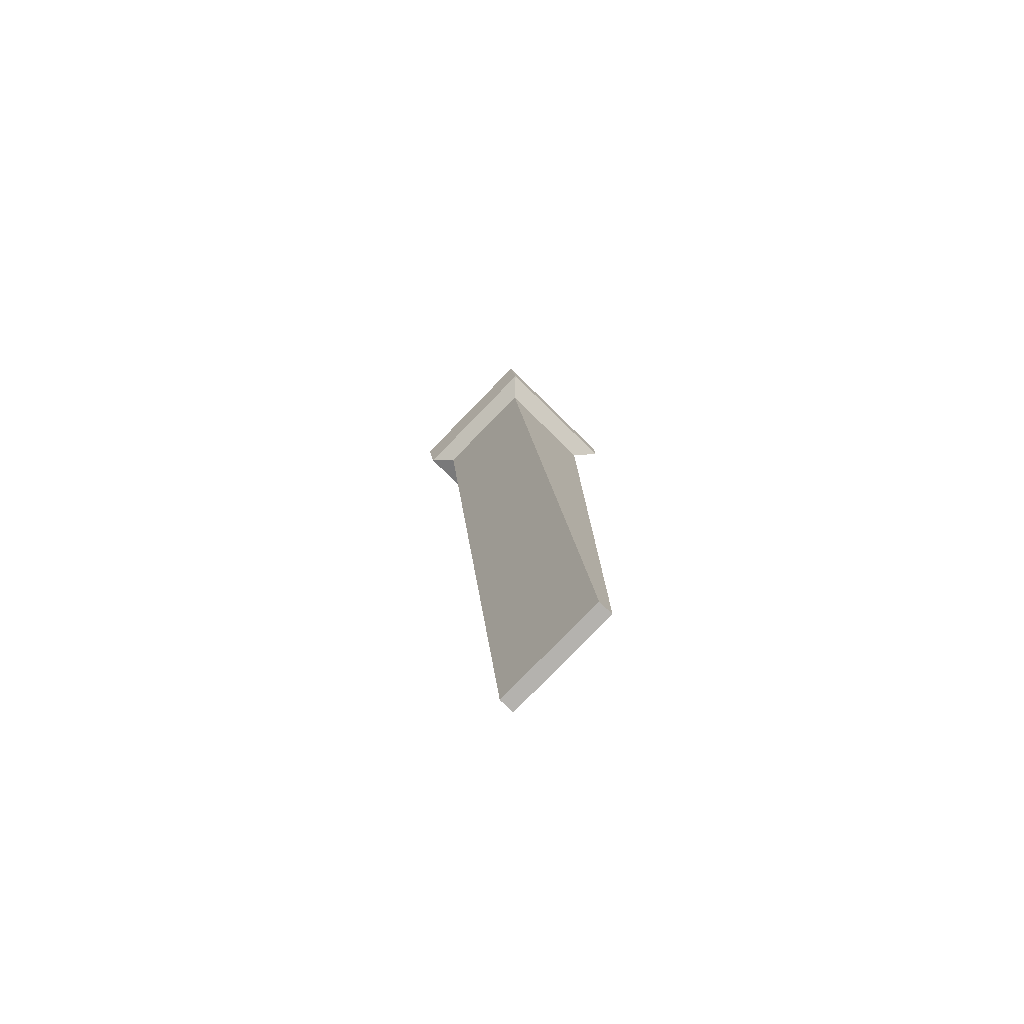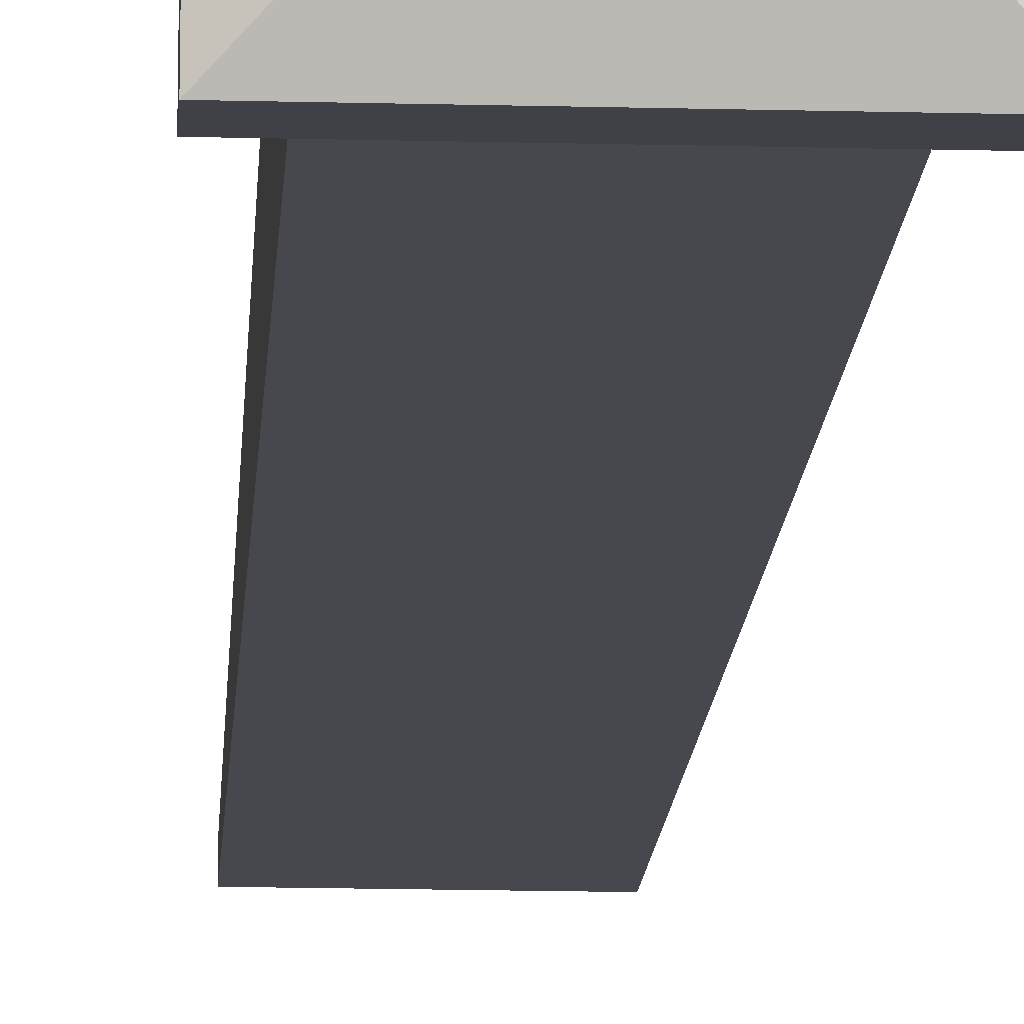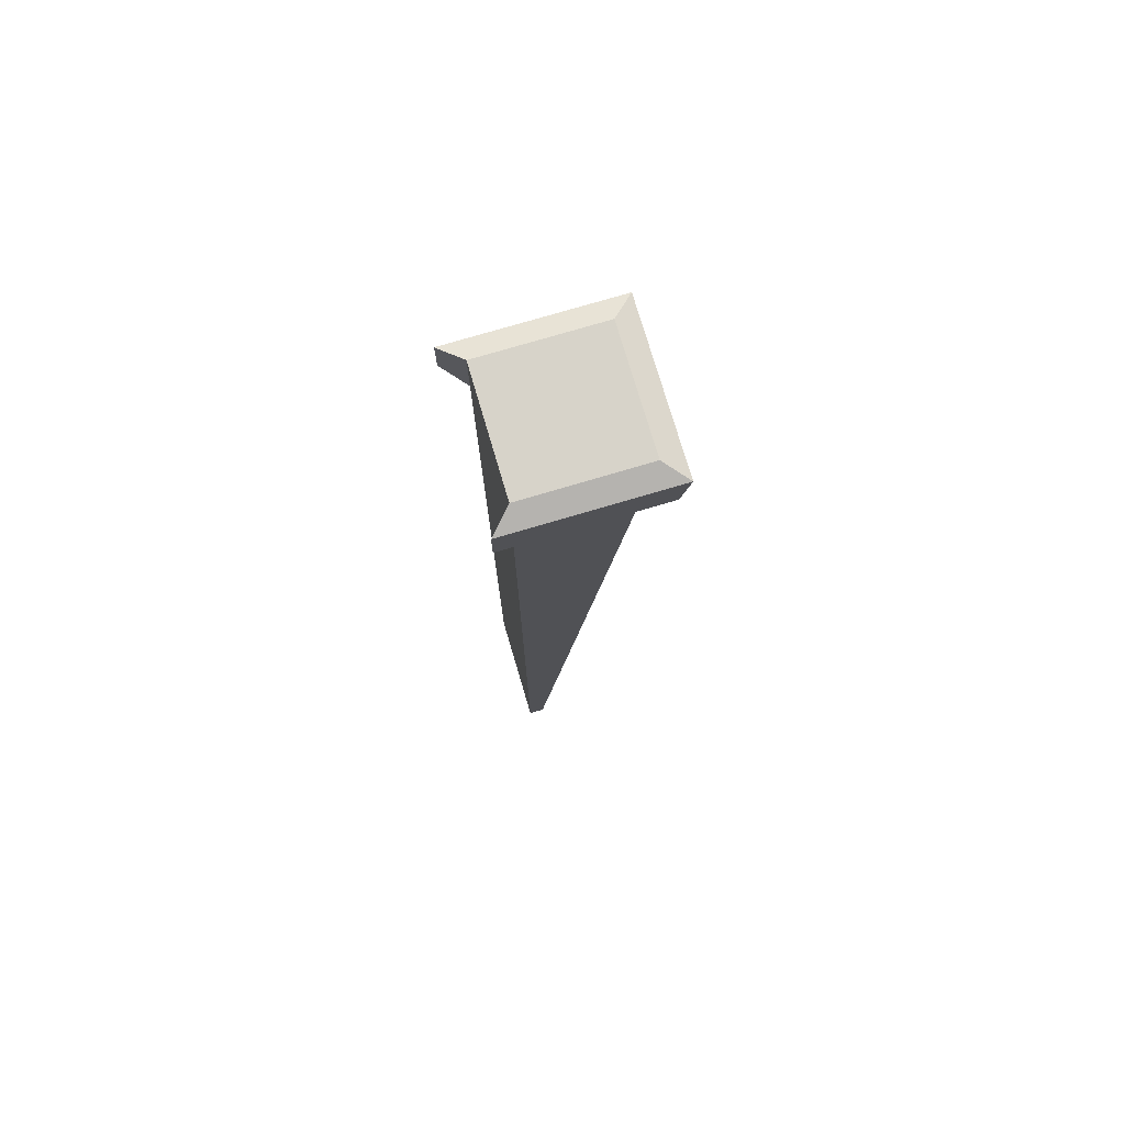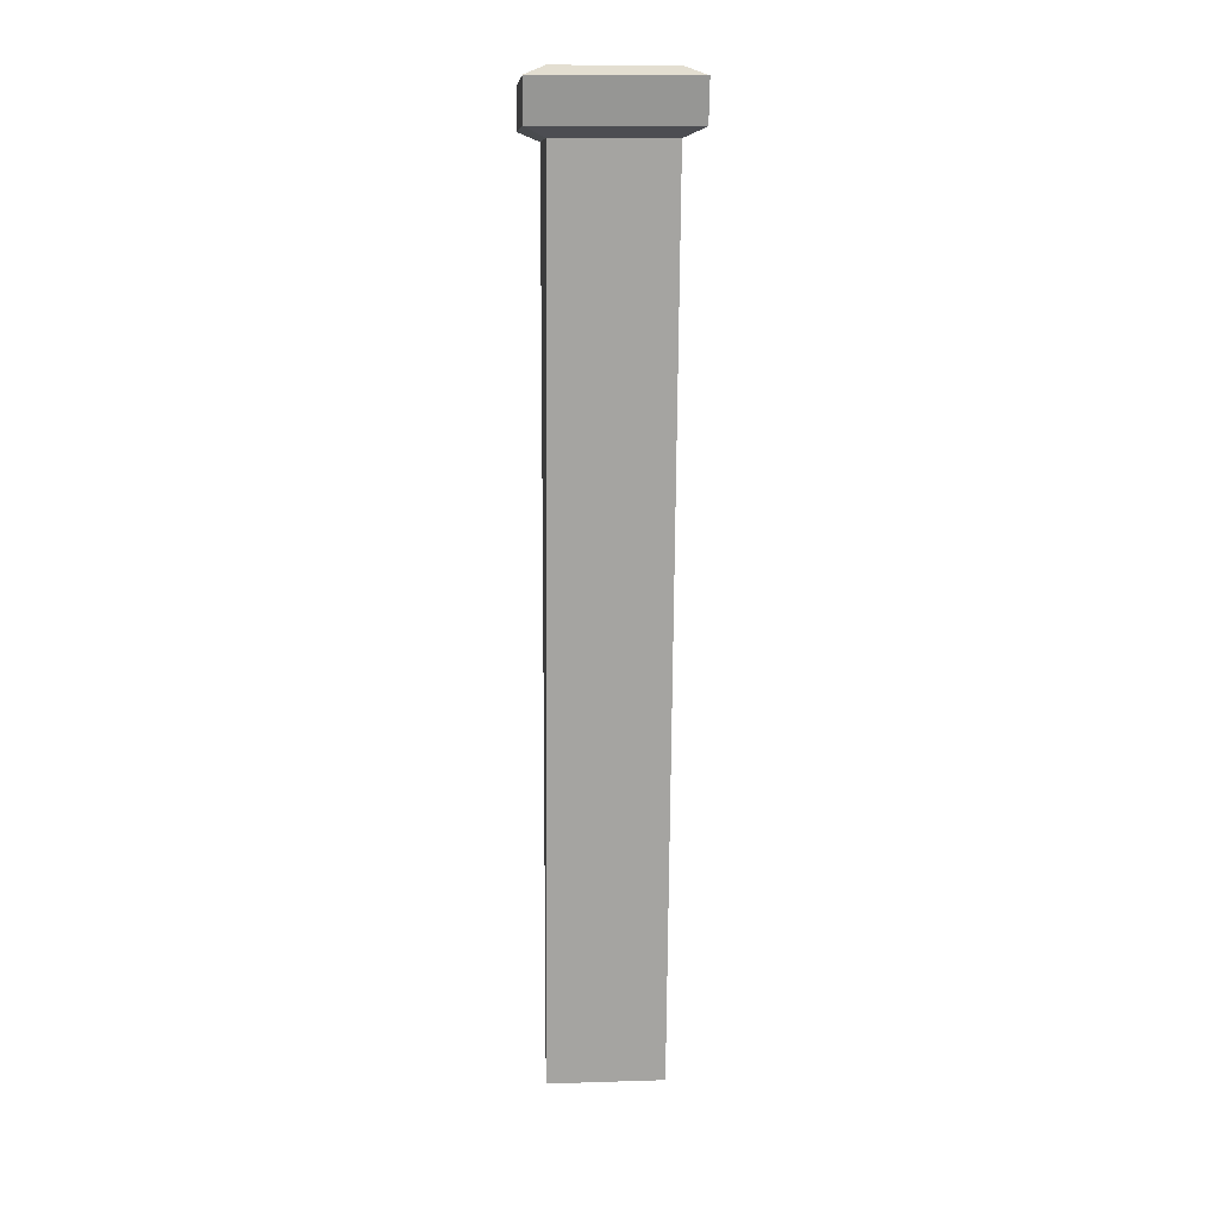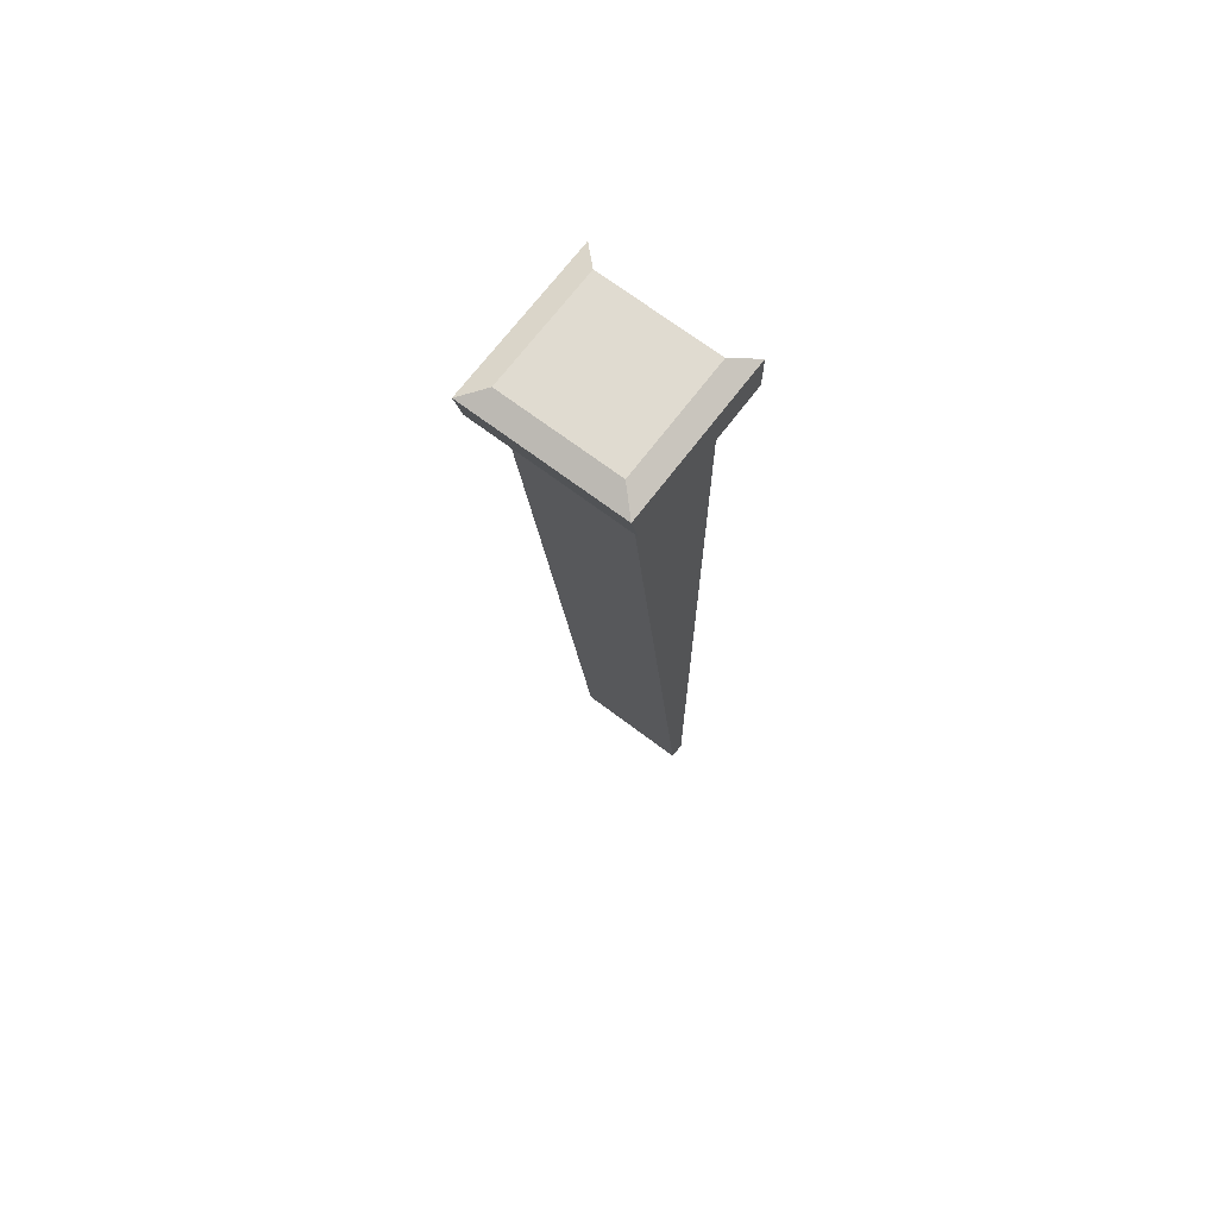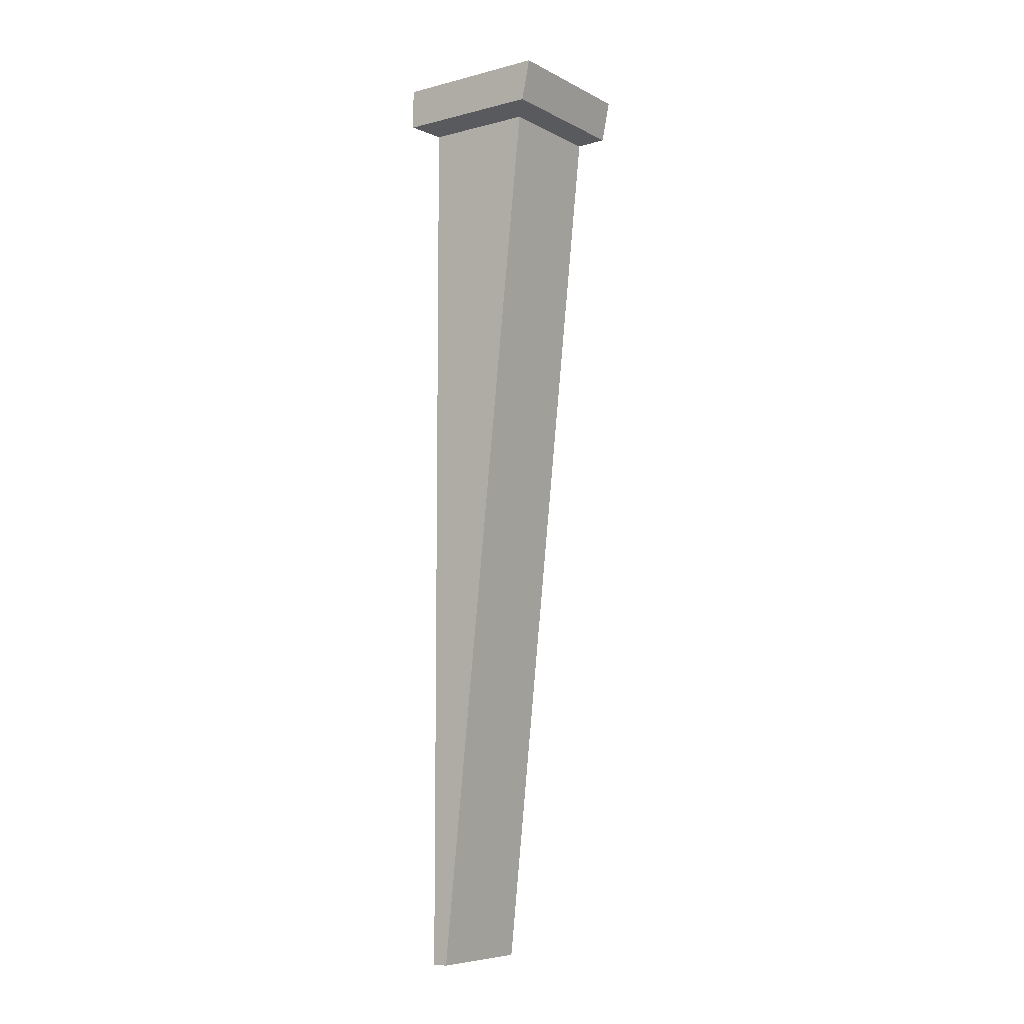
<metadata>
{"format":"obj","ext":"obj","renderer":"f3d","projection":"perspective","resolution":1024,"background":"white","views":[{"elev":-79.8,"azim":-134.3,"up":"+Y"},{"elev":-17.7,"azim":177.2,"up":"+Z"},{"elev":76.2,"azim":73.5,"up":"+Y"},{"elev":10.9,"azim":175.6,"up":"+Y"},{"elev":69.8,"azim":-142.9,"up":"+Y"},{"elev":-7.6,"azim":125.7,"up":"+Y"}]}
</metadata>
<code>
g default
v 5.988 -0.6905 0.3712
v 8.302 -0.6905 0.3712
v 5.988 18.34 0.3712
v 8.302 18.34 0.3712
v 5.988 18.34 -1.943
v 8.302 18.34 -1.943
v 5.988 -0.6905 0.06217
v 8.302 -0.6905 0.06217
v 8.302 8.823 -0.9402
v 5.988 8.823 -0.9402
v 5.988 8.823 0.3712
v 8.302 8.823 0.3712
v 8.302 13.58 -1.441
v 5.988 13.58 -1.441
v 5.988 13.58 0.3712
v 8.302 13.58 0.3712
v 8.302 4.066 -0.439
v 5.988 4.066 -0.439
v 5.988 4.066 0.3712
v 8.302 4.066 0.3712
v 8.302 11.2 -1.191
v 5.988 11.2 -1.191
v 5.988 11.2 0.3712
v 8.302 11.2 0.3712
v 8.302 15.96 -1.692
v 5.988 15.96 -1.692
v 5.988 15.96 0.3712
v 8.302 15.96 0.3712
v 8.302 17.15 -1.817
v 5.988 17.15 -1.817
v 5.988 17.15 0.3712
v 8.302 17.15 0.3712
v 5.584 18.15 -2.347
v 8.706 18.15 -2.347
v 8.706 17.33 -2.178
v 5.584 17.33 -2.178
v 8.706 17.33 0.7756
v 8.706 18.15 0.7756
v 5.584 17.33 0.7756
v 5.584 18.15 0.7756
g polySurface10 pCube33
f 31 32 4 3
f 3 4 6 5
f 33 34 35 36
f 7 8 2 1
f 37 35 34 38
f 36 39 40 33
f 10 9 17 18
f 18 19 11 10
f 19 20 12 11
f 20 17 9 12
f 14 13 21 22
f 22 23 15 14
f 23 24 16 15
f 24 21 13 16
f 18 17 8 7
f 7 1 19 18
f 1 2 20 19
f 2 8 17 20
f 22 21 9 10
f 10 11 23 22
f 11 12 24 23
f 12 9 21 24
f 26 25 13 14
f 14 15 27 26
f 15 16 28 27
f 16 13 25 28
f 30 29 25 26
f 26 27 31 30
f 27 28 32 31
f 28 25 29 32
f 5 6 34 33
f 29 30 36 35
f 32 29 35 37
f 6 4 38 34
f 4 32 37 38
f 30 31 39 36
f 31 3 40 39
f 3 5 33 40

</code>
